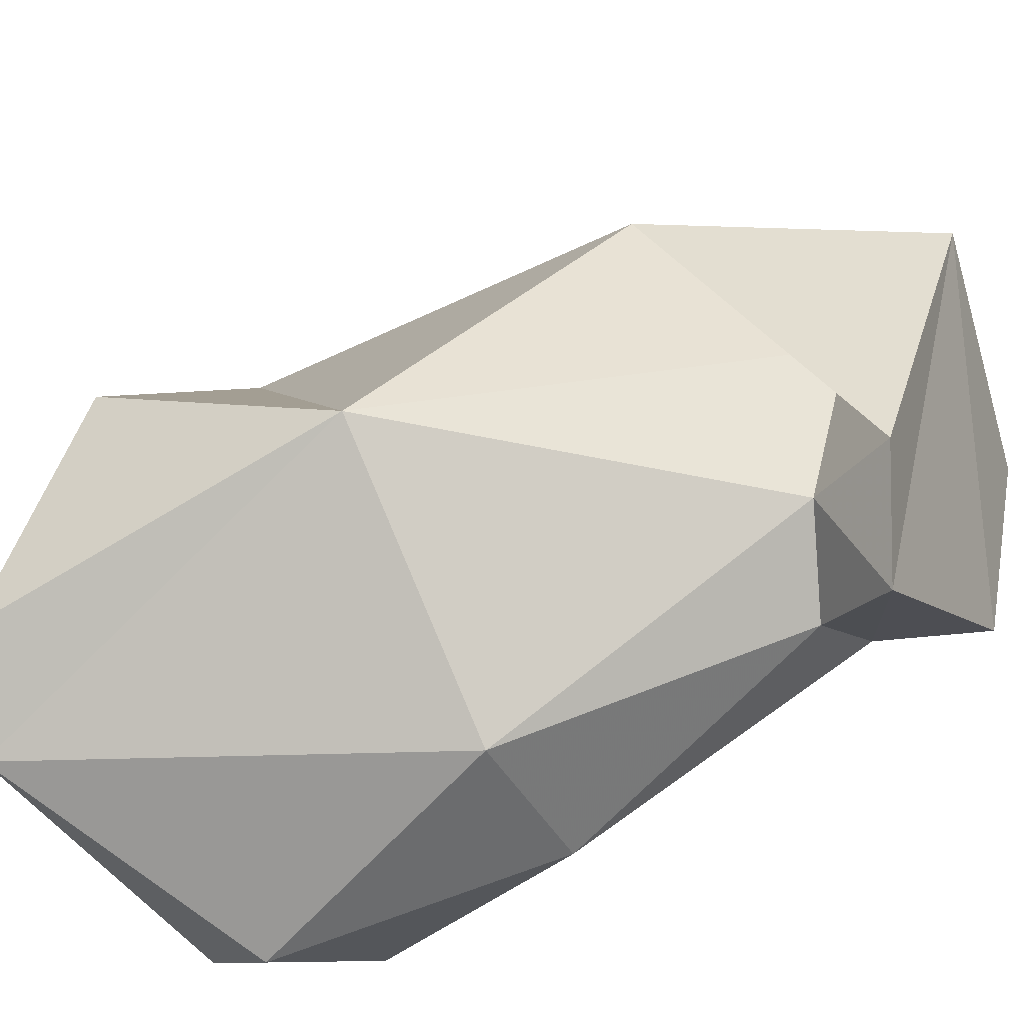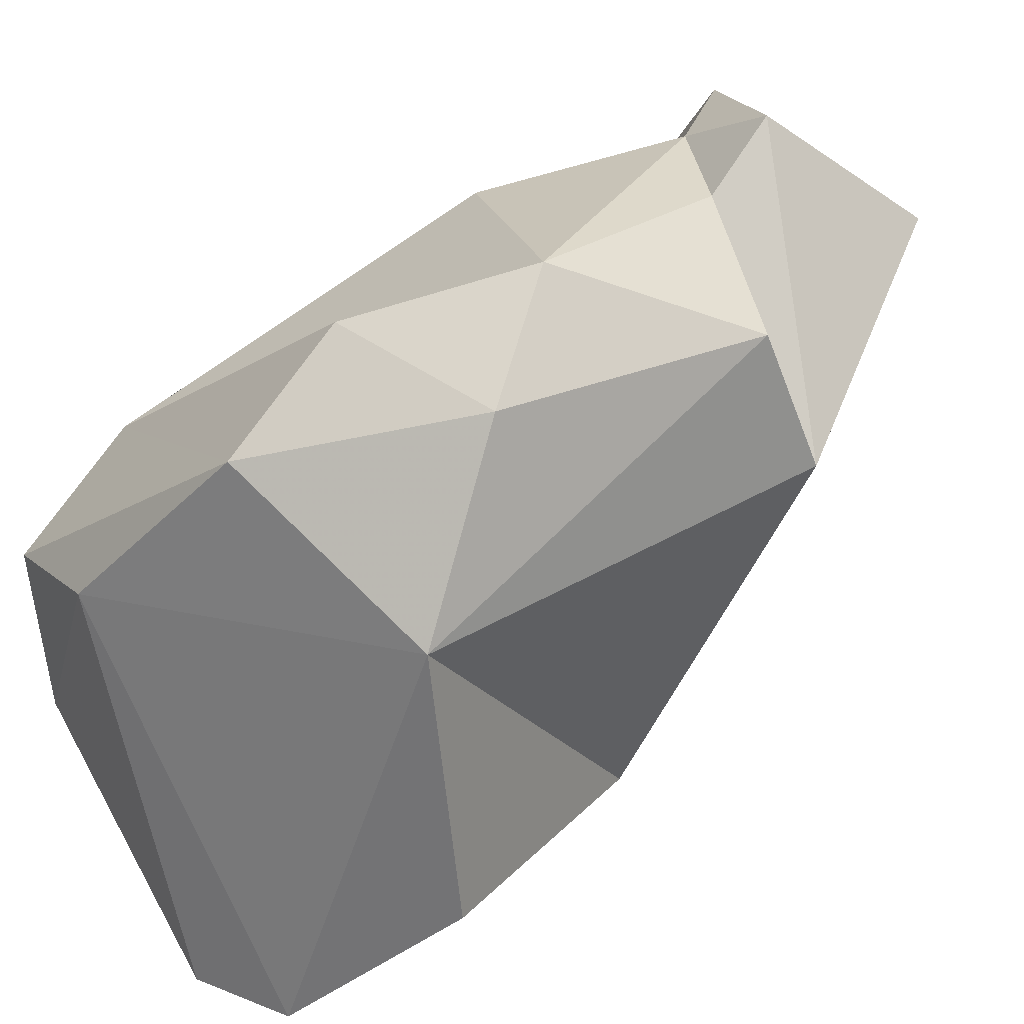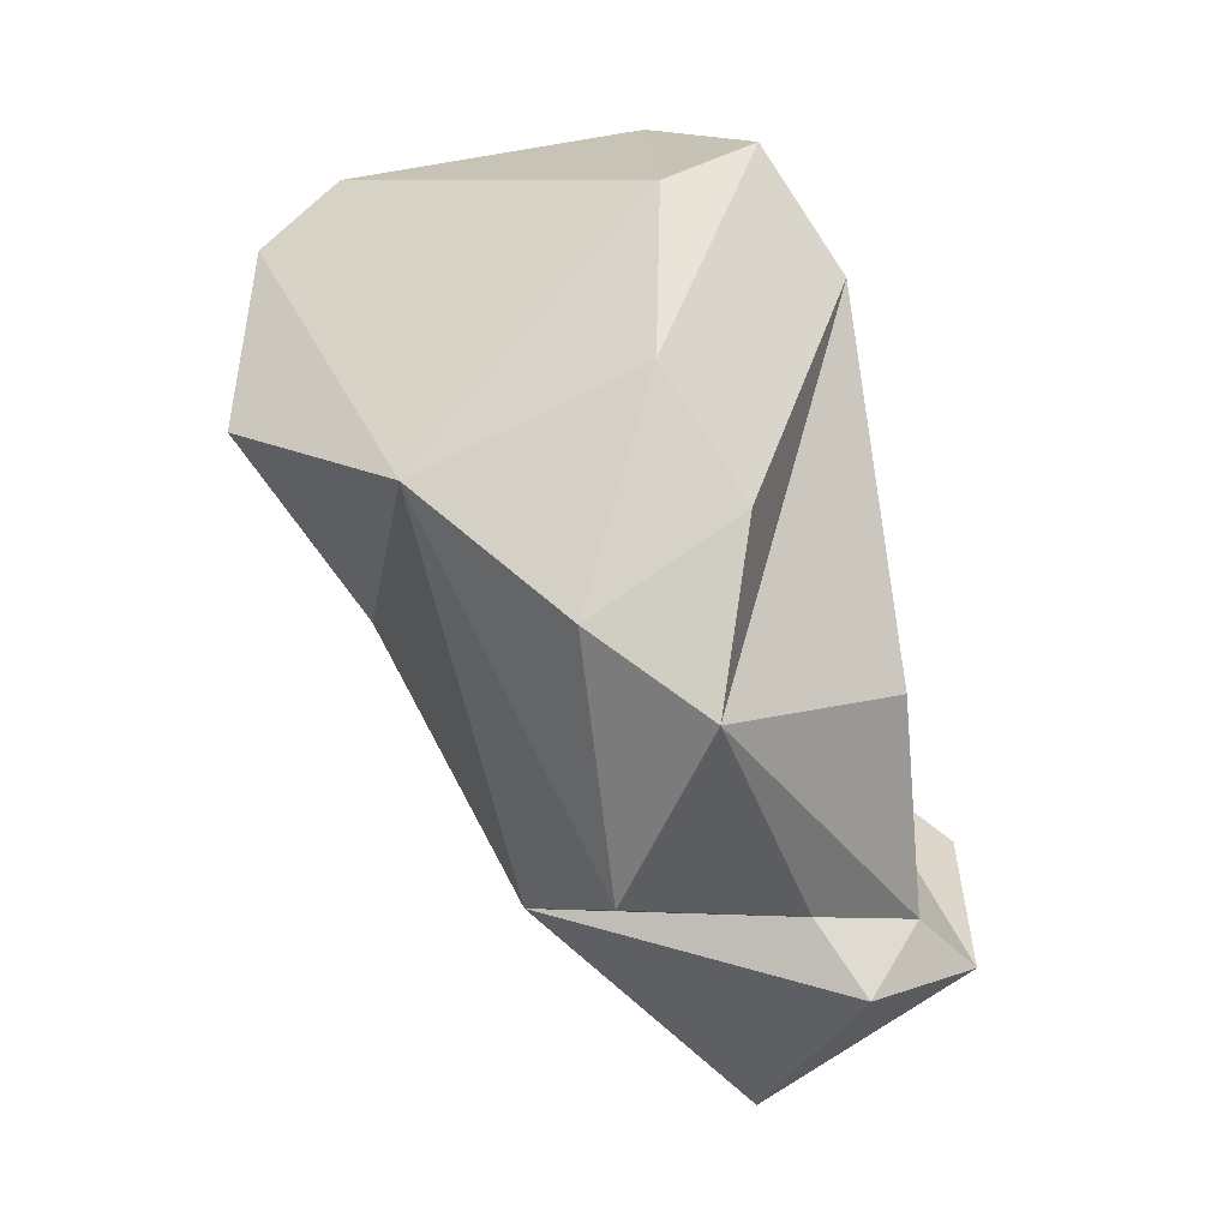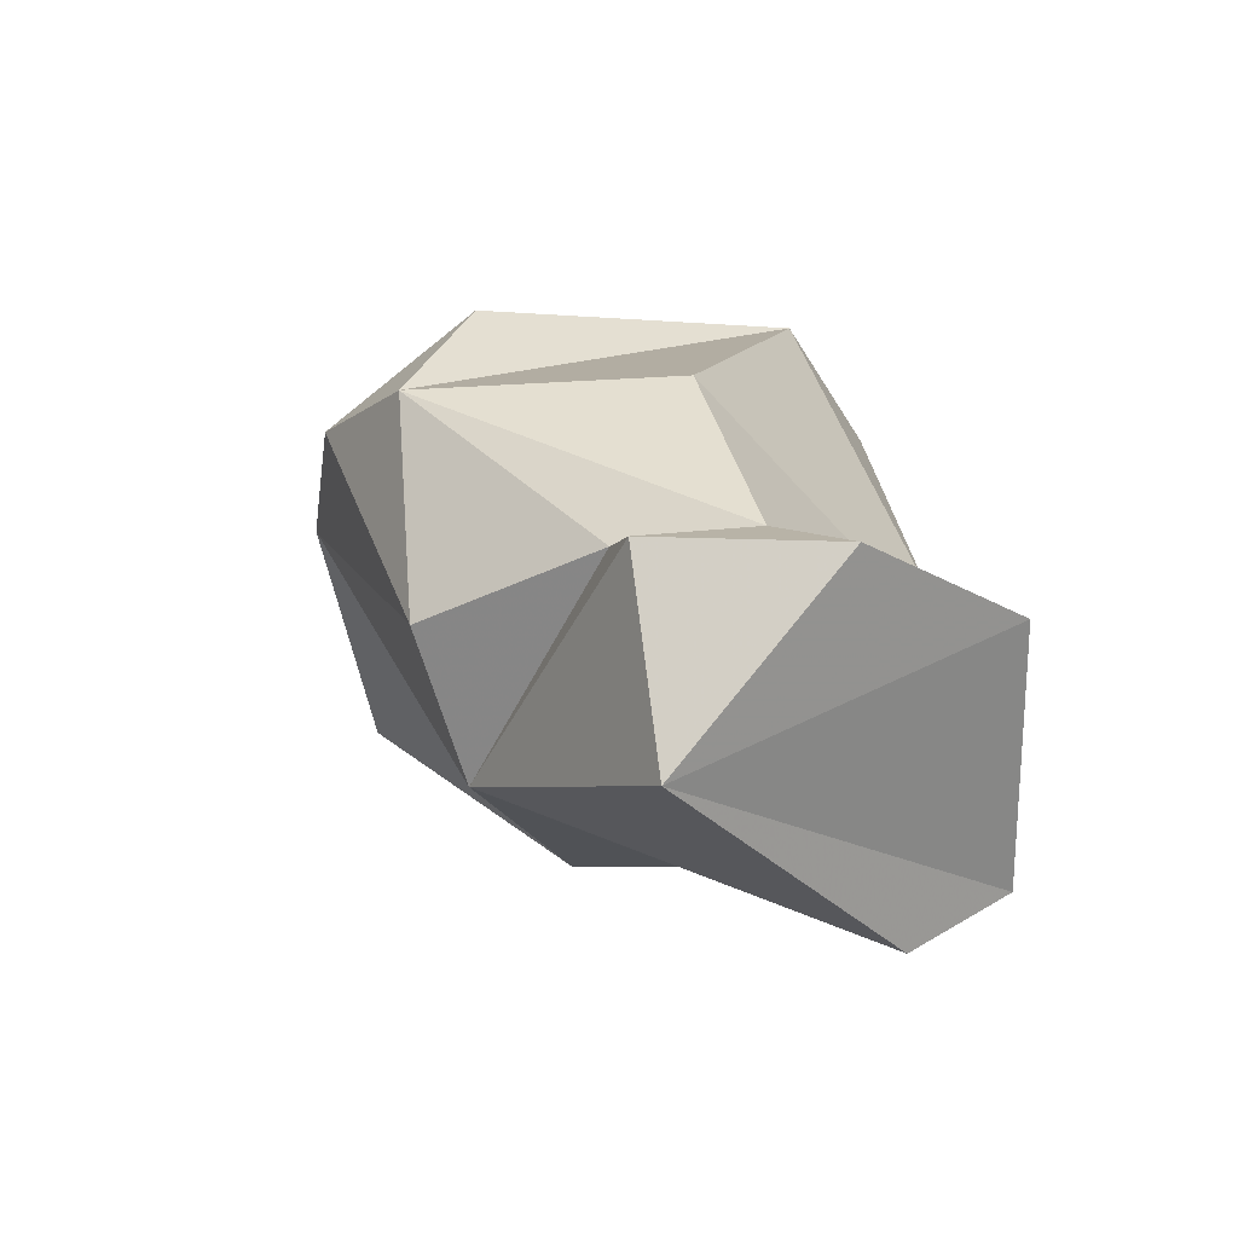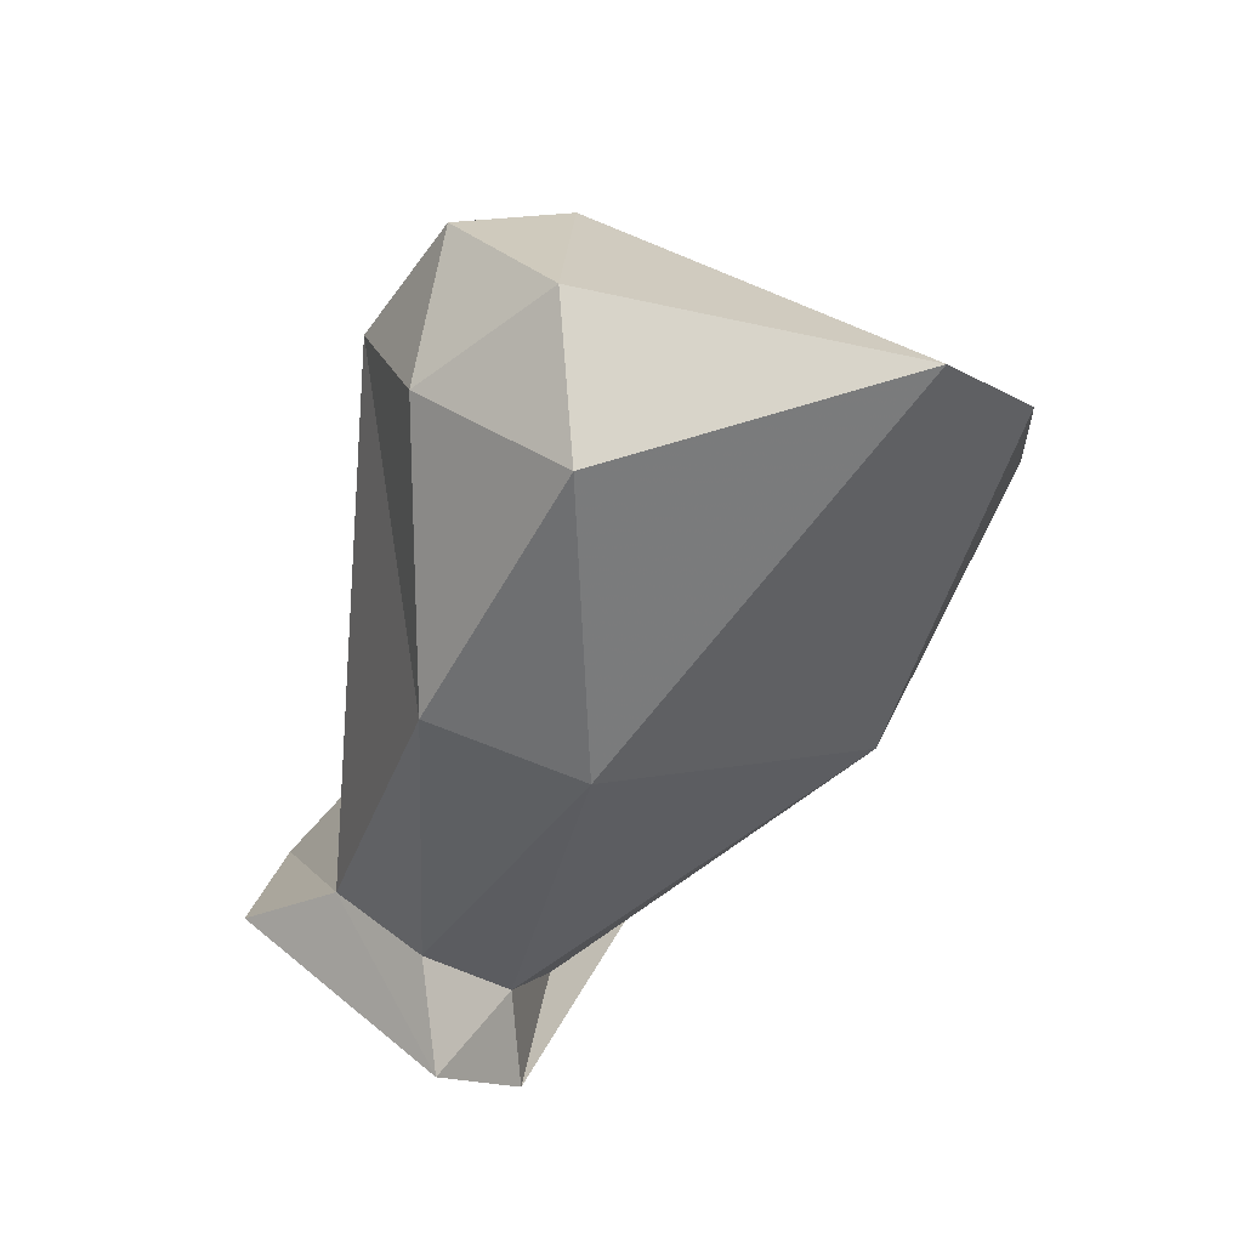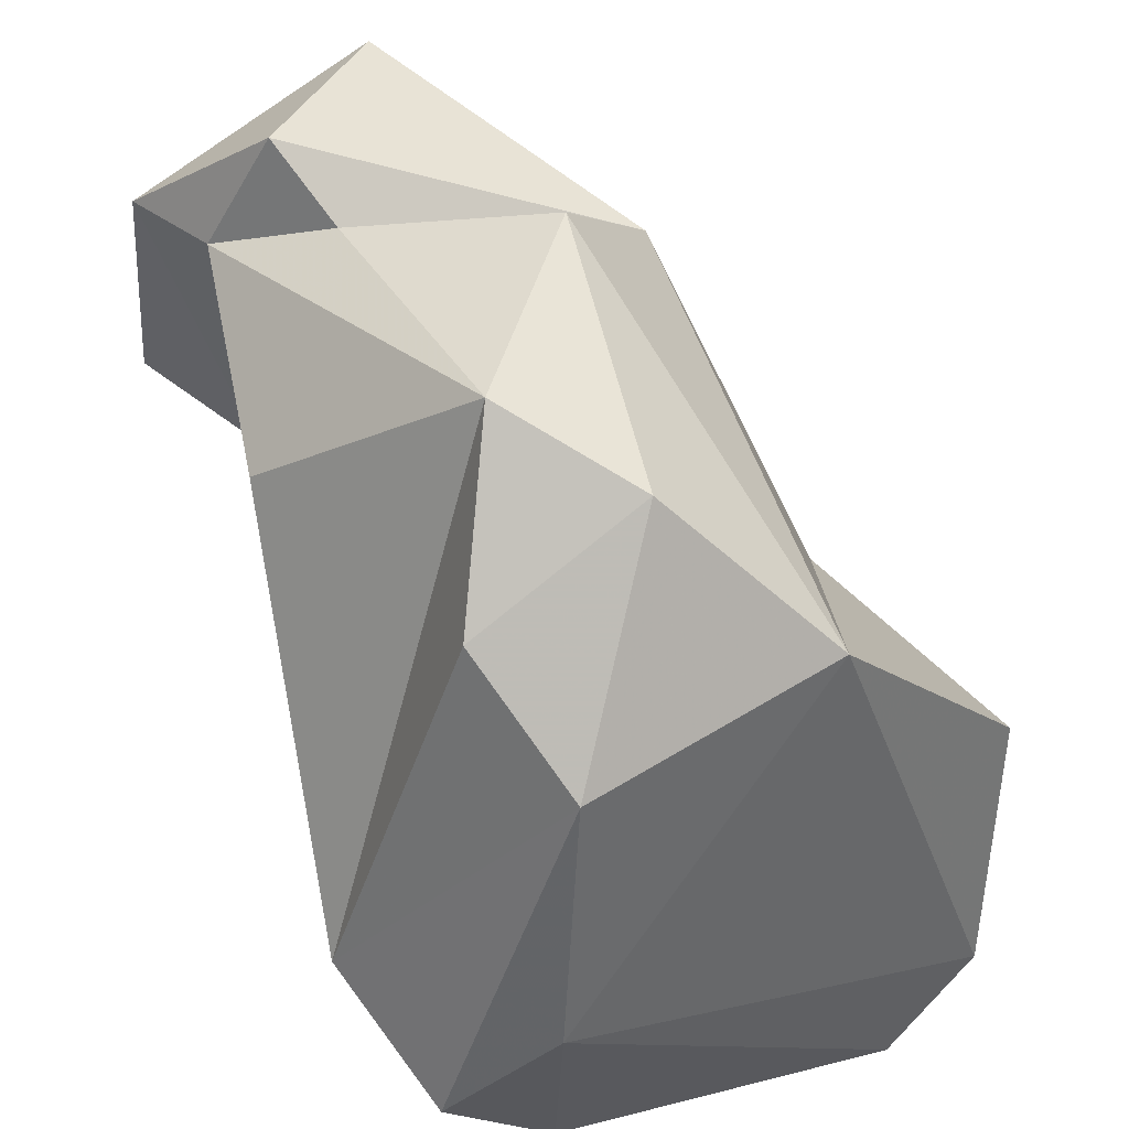
<metadata>
{"format":"obj","ext":"obj","renderer":"f3d","projection":"perspective","resolution":1024,"background":"white","views":[{"elev":-64.0,"azim":136.7,"up":"+Y"},{"elev":62.5,"azim":70.2,"up":"+Y"},{"elev":8.1,"azim":174.1,"up":"+Z"},{"elev":-56.8,"azim":-135.0,"up":"+Z"},{"elev":34.6,"azim":-0.5,"up":"+Z"},{"elev":75.1,"azim":-5.3,"up":"+Y"}]}
</metadata>
<code>
v 174.6 295.2 61.59
v 174 290.1 63.64
v 176.3 296.2 63.13
v 176.9 297.5 68.97
v 176.5 288.9 65.49
v 177.9 298.6 61.79
v 180.2 295.5 58.29
v 179 285 63.13
v 179 285.7 73.08
v 177.6 292.8 78.7
v 182 301.9 69.12
v 179.7 291.8 82.06
v 179.2 297.9 63.7
v 178.7 286.8 65.34
v 180.8 287.6 63.48
v 178.9 288.5 79.75
v 181 286.7 61.09
v 181.2 300.6 73.78
v 182.5 294.2 81.07
v 184.1 299.3 64.34
v 182.8 284.8 72.01
v 181.6 290.8 61.15
v 185.1 301.7 71.37
v 185.9 295.7 63.53
v 183.2 299.6 77.03
v 182.4 285.1 79.8
v 182.2 288.1 82.48
v 190.1 287 81.17
v 189.4 289.1 69.65
v 188.9 299 74.3
v 192.2 288.4 79.34
v 193 293.3 74.99
g foo
f 7 8 2
f 17 8 7
f 7 2 1
f 8 17 15
f 8 15 14
f 8 5 2
f 5 8 14
f 15 17 22
f 5 1 2
f 5 3 1
f 7 24 17
f 24 22 17
f 3 6 1
f 6 7 1
f 6 24 7
f 5 4 3
f 6 3 13
f 13 24 6
f 9 14 21
f 14 15 21
f 14 9 5
f 9 10 5
f 10 4 5
f 3 4 11
f 13 3 11
f 24 13 20
f 20 13 11
f 29 21 15
f 22 29 15
f 29 22 24
f 4 10 11
f 30 24 20
f 28 26 21
f 16 9 26
f 21 26 9
f 21 29 28
f 16 10 9
f 30 29 24
f 18 11 10
f 11 18 23
f 11 23 20
f 23 30 20
f 28 27 26
f 26 27 16
f 29 31 28
f 16 27 12
f 32 31 29
f 12 10 16
f 12 25 10
f 30 32 29
f 10 25 18
f 25 23 18
f 25 30 23
f 12 27 19
f 19 27 28
f 19 28 31
f 25 12 19
f 30 19 31
f 30 31 32
f 25 19 30
g

</code>
